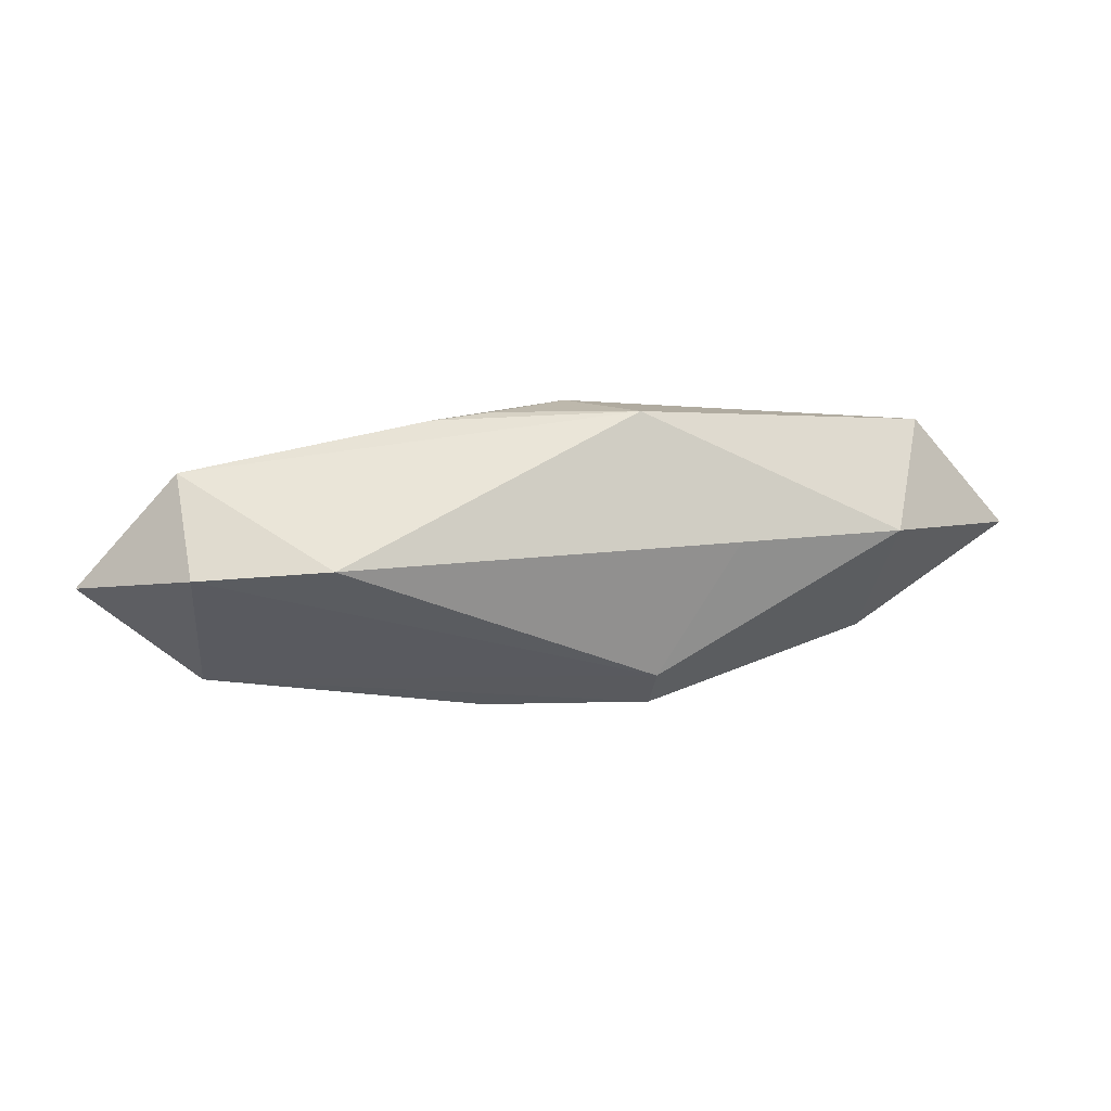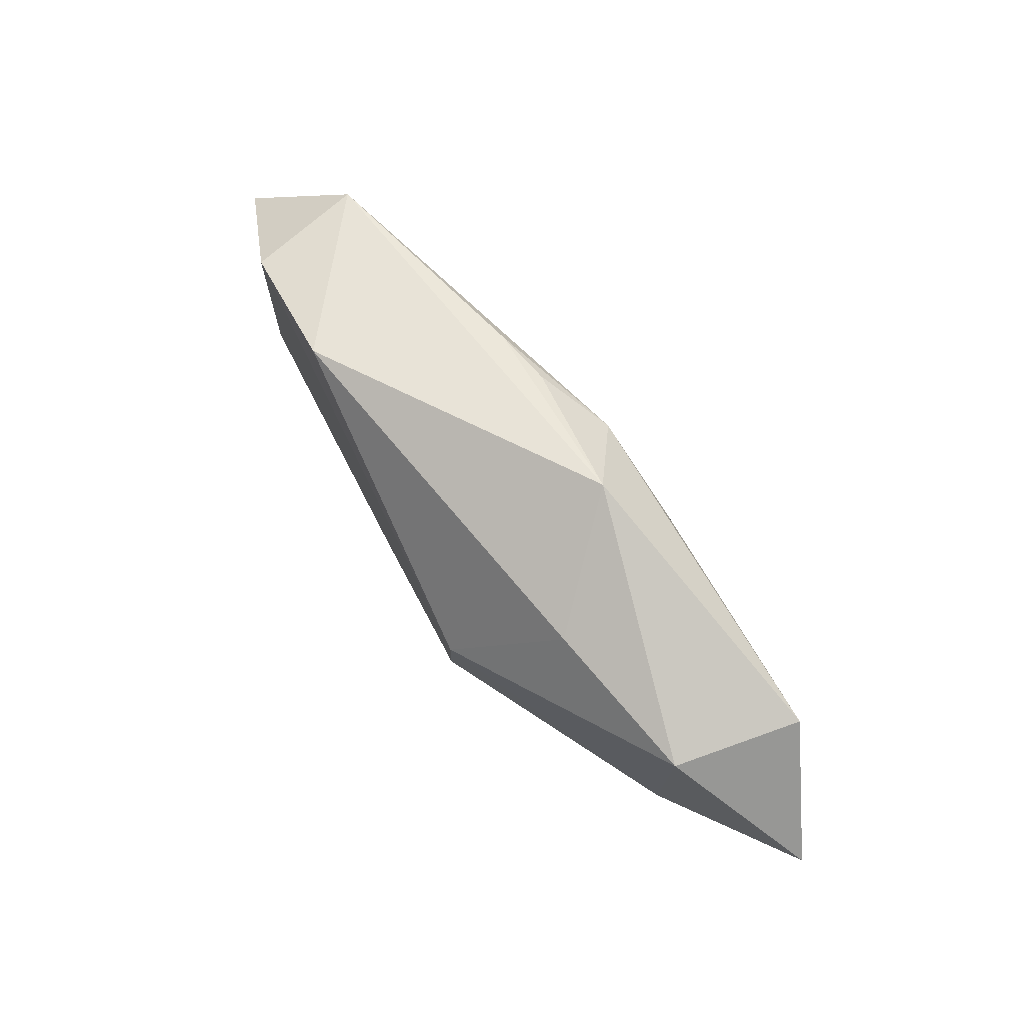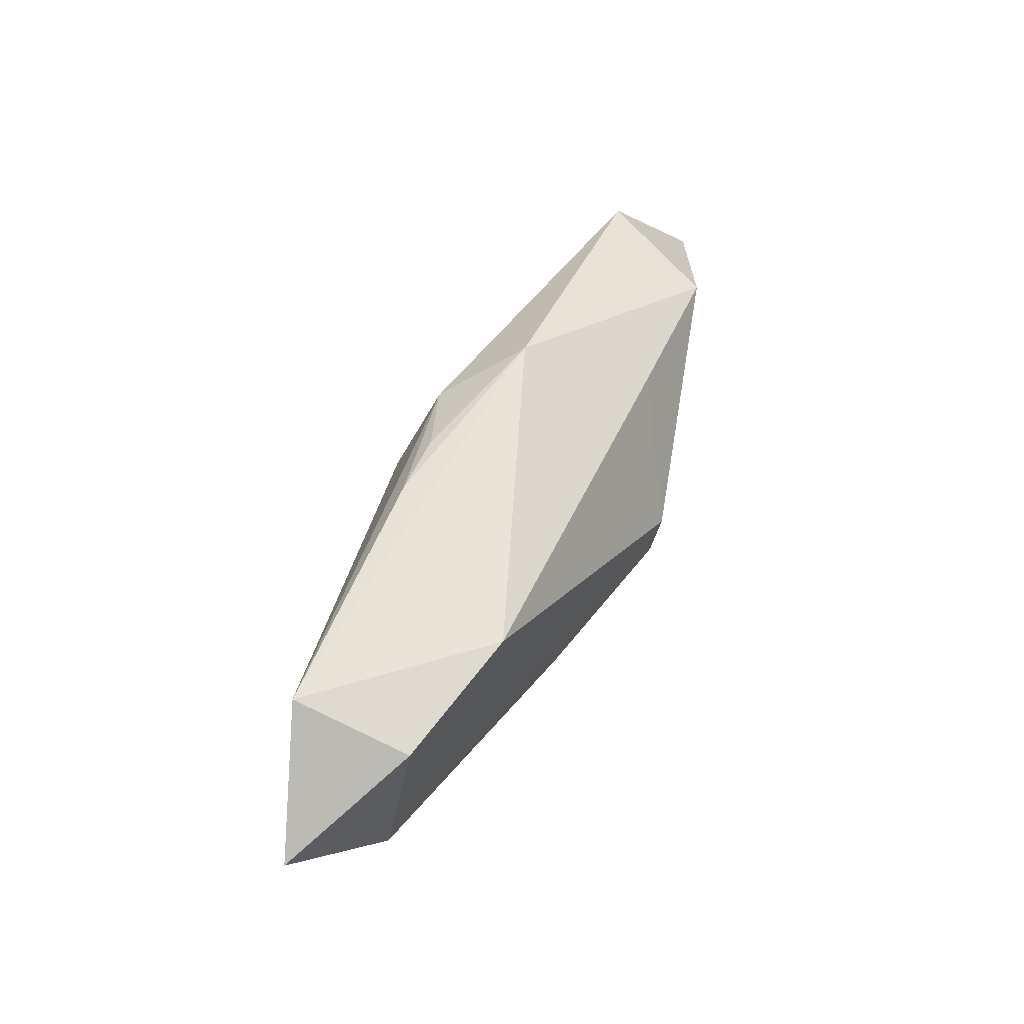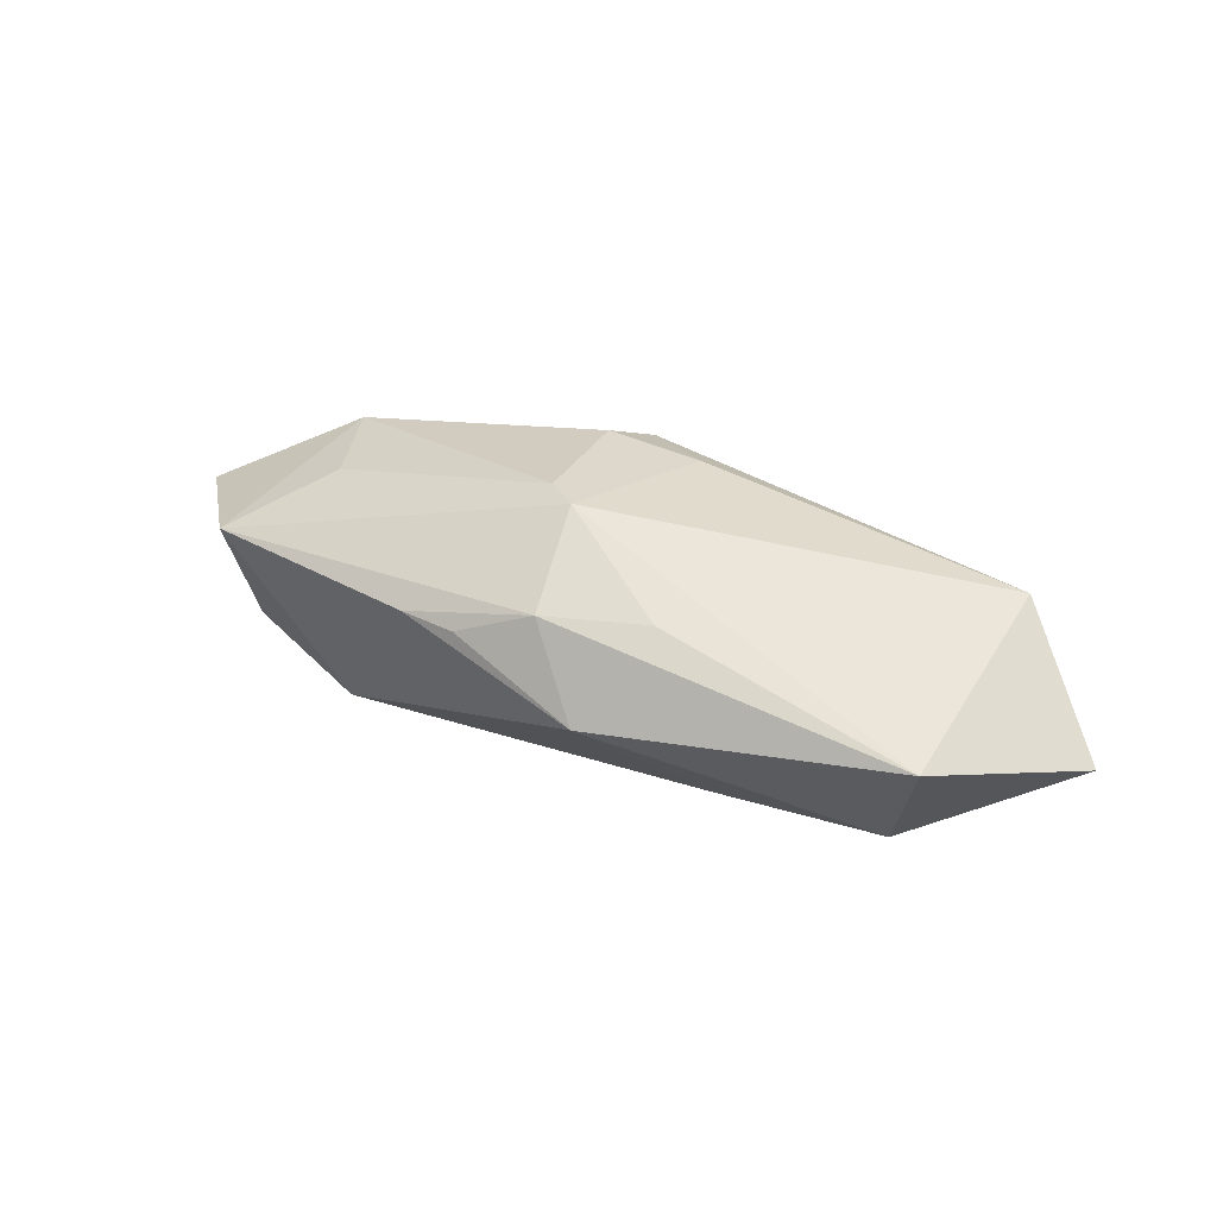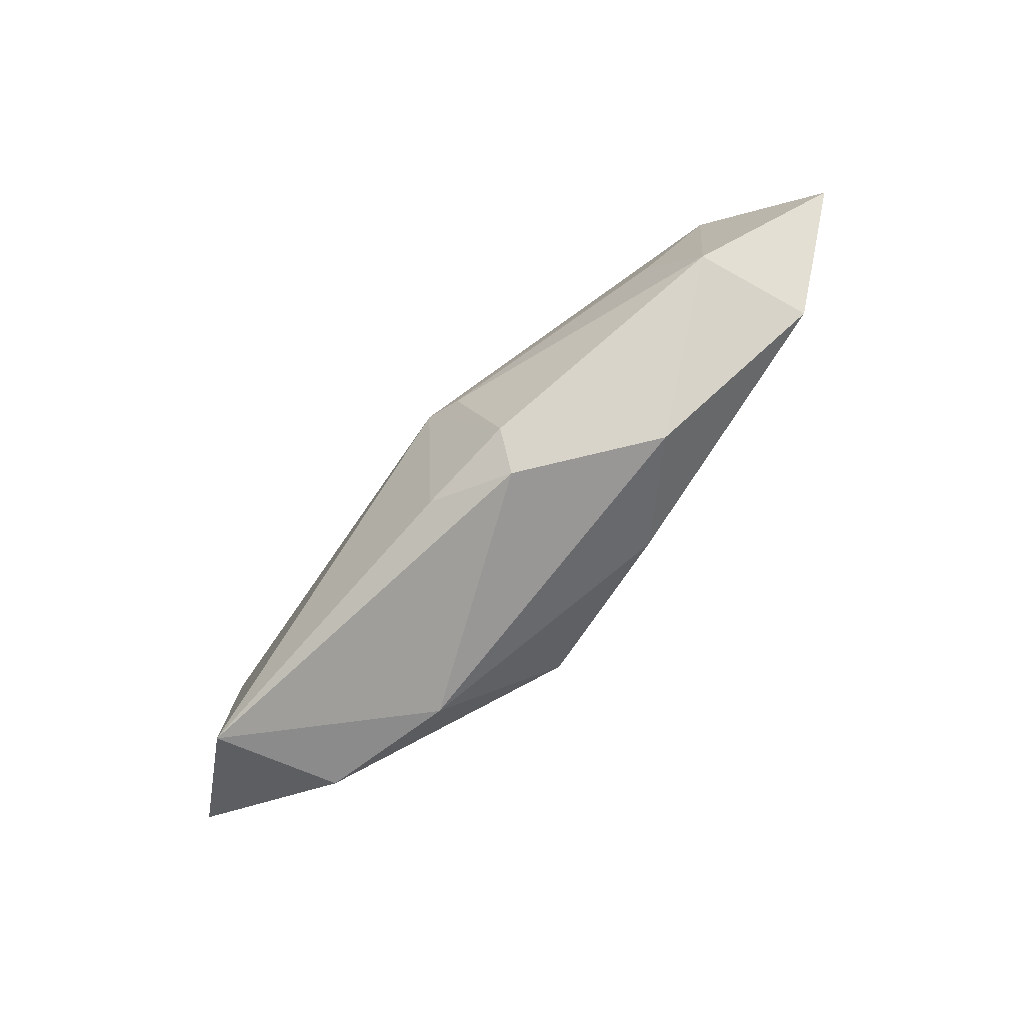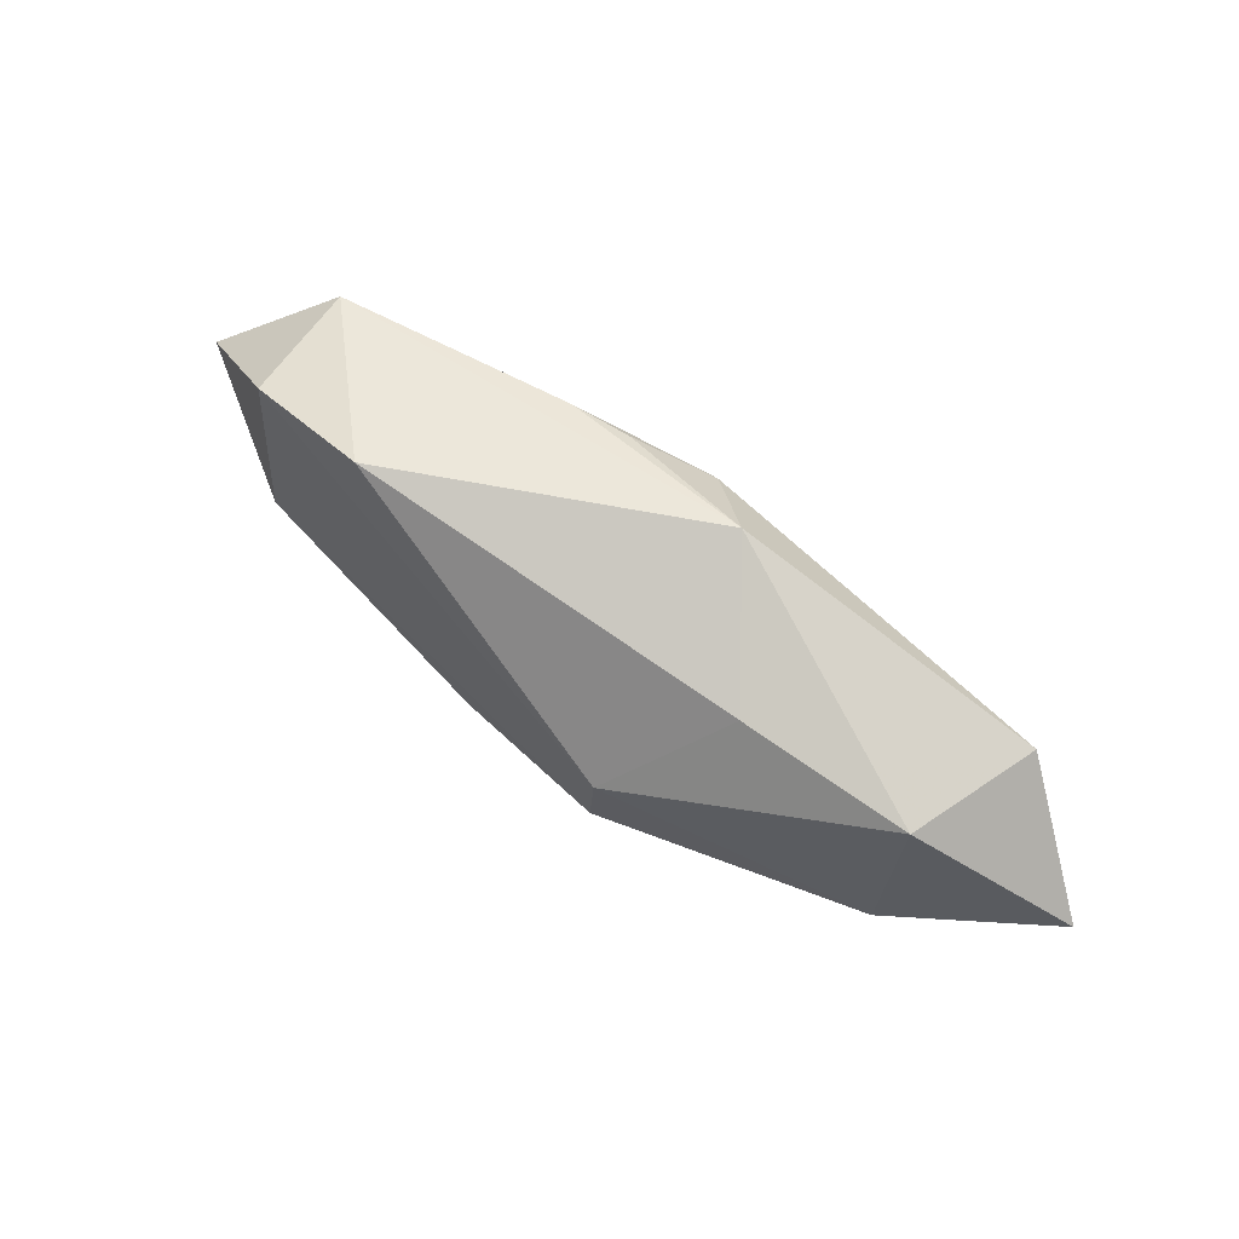
<metadata>
{"format":"obj","ext":"obj","renderer":"f3d","projection":"perspective","resolution":1024,"background":"white","views":[{"elev":-36.1,"azim":-176.1,"up":"+Z"},{"elev":61.8,"azim":-120.0,"up":"+Y"},{"elev":61.0,"azim":125.6,"up":"+Y"},{"elev":48.6,"azim":-139.9,"up":"+Z"},{"elev":-71.1,"azim":53.8,"up":"+Y"},{"elev":52.0,"azim":-135.5,"up":"+Y"}]}
</metadata>
<code>
v 0.005842 -0.01211 0.004147
v 0.02615 -0.002178 0.0007434
v -0.006676 -0.006129 -0.009781
v -0.007027 0.01227 0.003656
v -0.001228 0.009032 0.007844
v -0.008322 0.00542 0.008915
v -0.0003193 -0.00959 0.00732
v -0.0256 -0.01169 0.00984
v -0.007413 -0.001941 -0.01014
v 0.002292 0.00127 0.00984
v 0.007312 -0.008602 0.006291
v 0.02739 -0.003328 -0.008097
v -0.02362 -0.01113 -1.747e-05
v 0.02502 0.01112 -0.009254
v -0.01323 -0.01195 -0.002846
v 0.005068 1.288e-05 0.008996
v 0.03528 0.005672 -0.005522
v 0.02222 0.004083 0.002524
v -0.02603 0.00284 -0.001112
v -0.02807 0.004164 0.00853
v 0.01008 0.004337 0.006715
v 0.01454 0.01227 -0.009737
v 0.02679 0.01227 -0.000299
v -0.01403 0.005724 -0.003733
v 0.01449 -0.0103 -0.003852
v 0.008409 0.01201 0.003862
v 0.006152 -0.007057 -0.008923
v 0.003899 0.01165 0.004737
v -0.03523 -0.005443 0.005483
f 17 2 12
f 1 2 11
f 14 12 9
f 9 22 14
f 17 12 14
f 6 20 10
f 10 18 21
f 10 11 16
f 16 11 2
f 16 18 10
f 2 18 16
f 1 11 7
f 7 11 10
f 25 27 12
f 25 2 1
f 25 12 2
f 23 14 22
f 4 26 23
f 23 22 4
f 17 14 23
f 10 21 23
f 23 21 18
f 23 2 17
f 23 18 2
f 28 26 4
f 4 20 5
f 20 6 5
f 5 28 4
f 5 6 10
f 26 28 5
f 10 23 5
f 5 23 26
f 9 13 19
f 19 20 4
f 3 13 9
f 9 12 3
f 12 27 3
f 10 20 8
f 8 7 10
f 1 7 8
f 4 22 24
f 24 19 4
f 24 22 9
f 9 19 24
f 13 3 15
f 15 25 1
f 27 25 15
f 15 3 27
f 1 8 15
f 15 8 13
f 20 19 29
f 29 8 20
f 29 19 13
f 13 8 29

</code>
